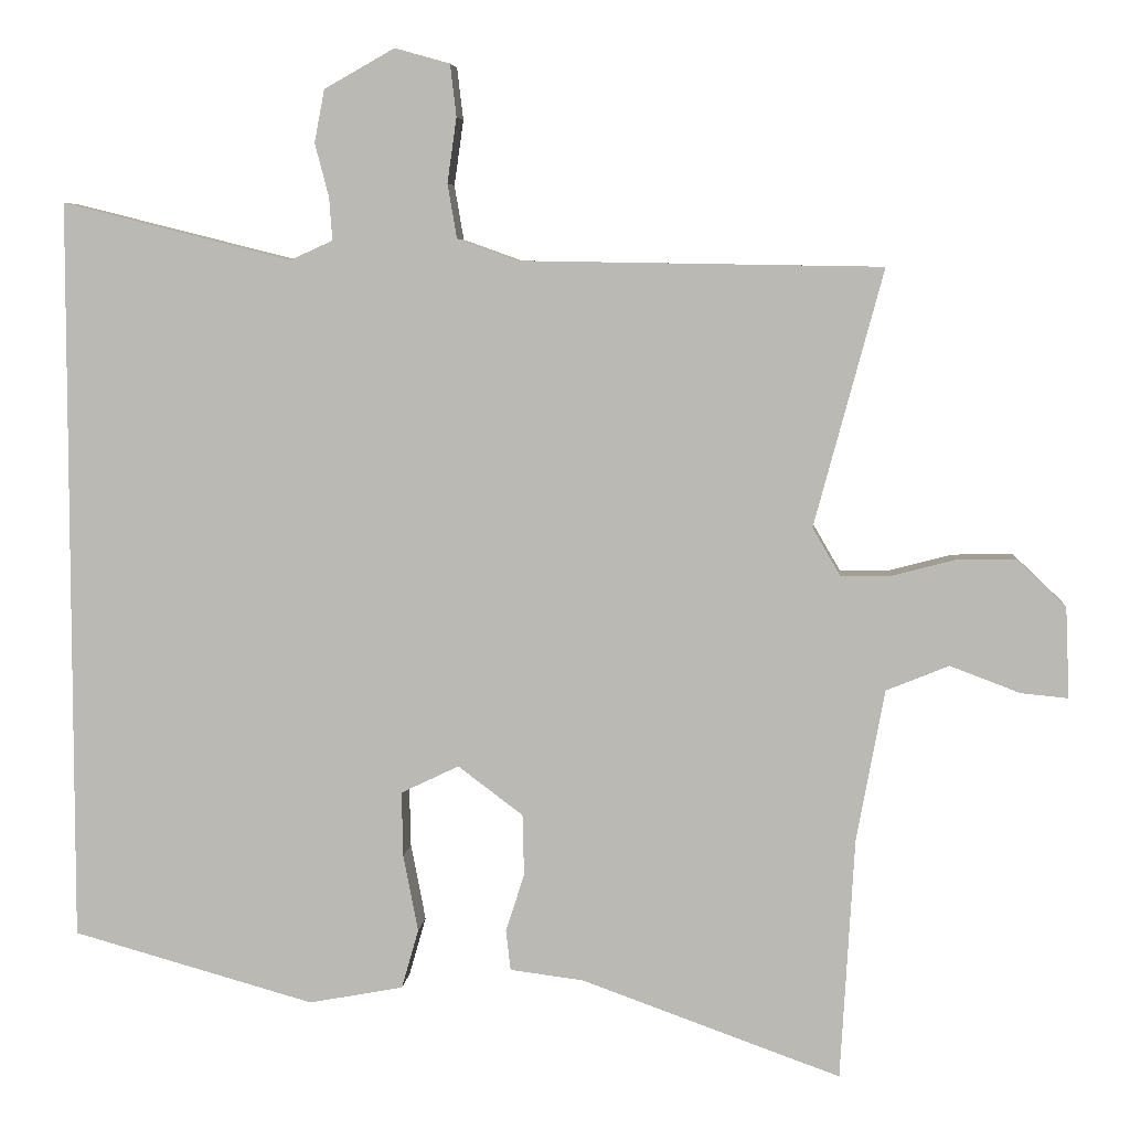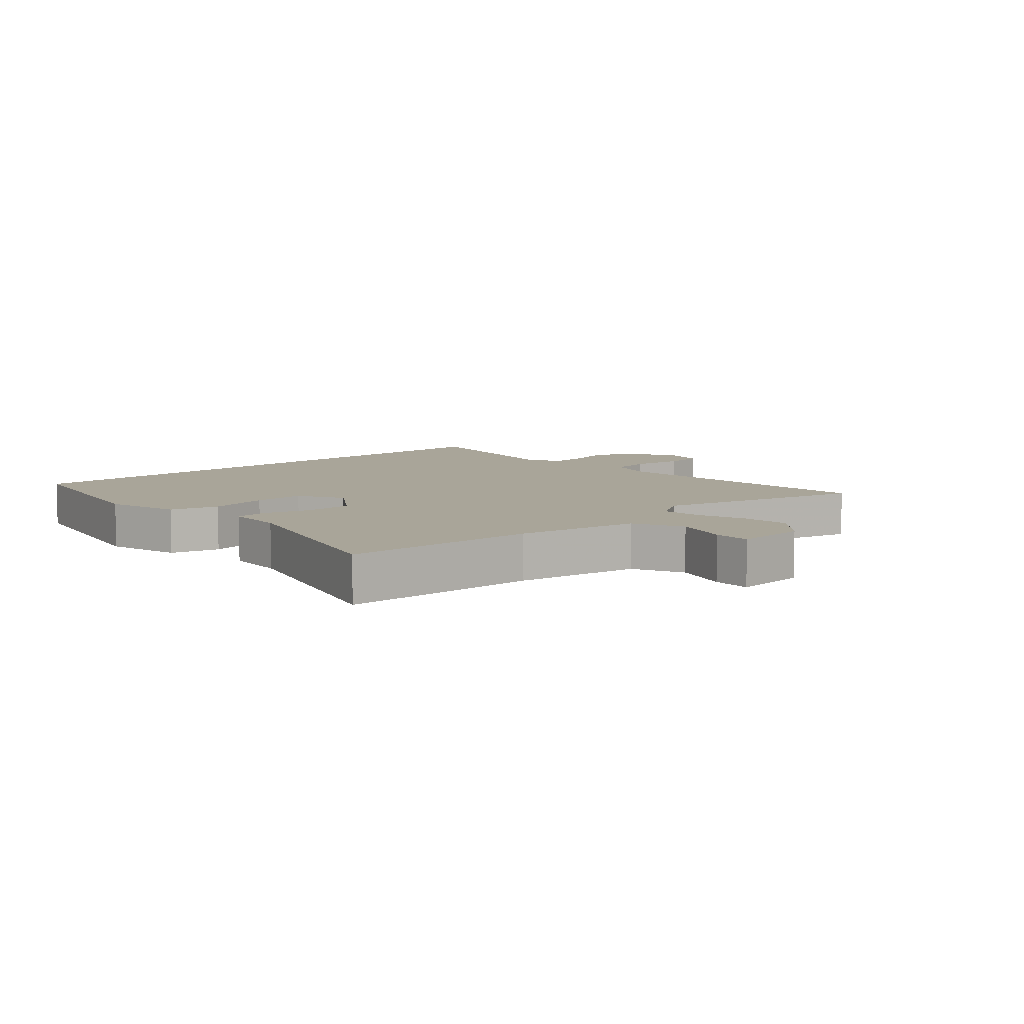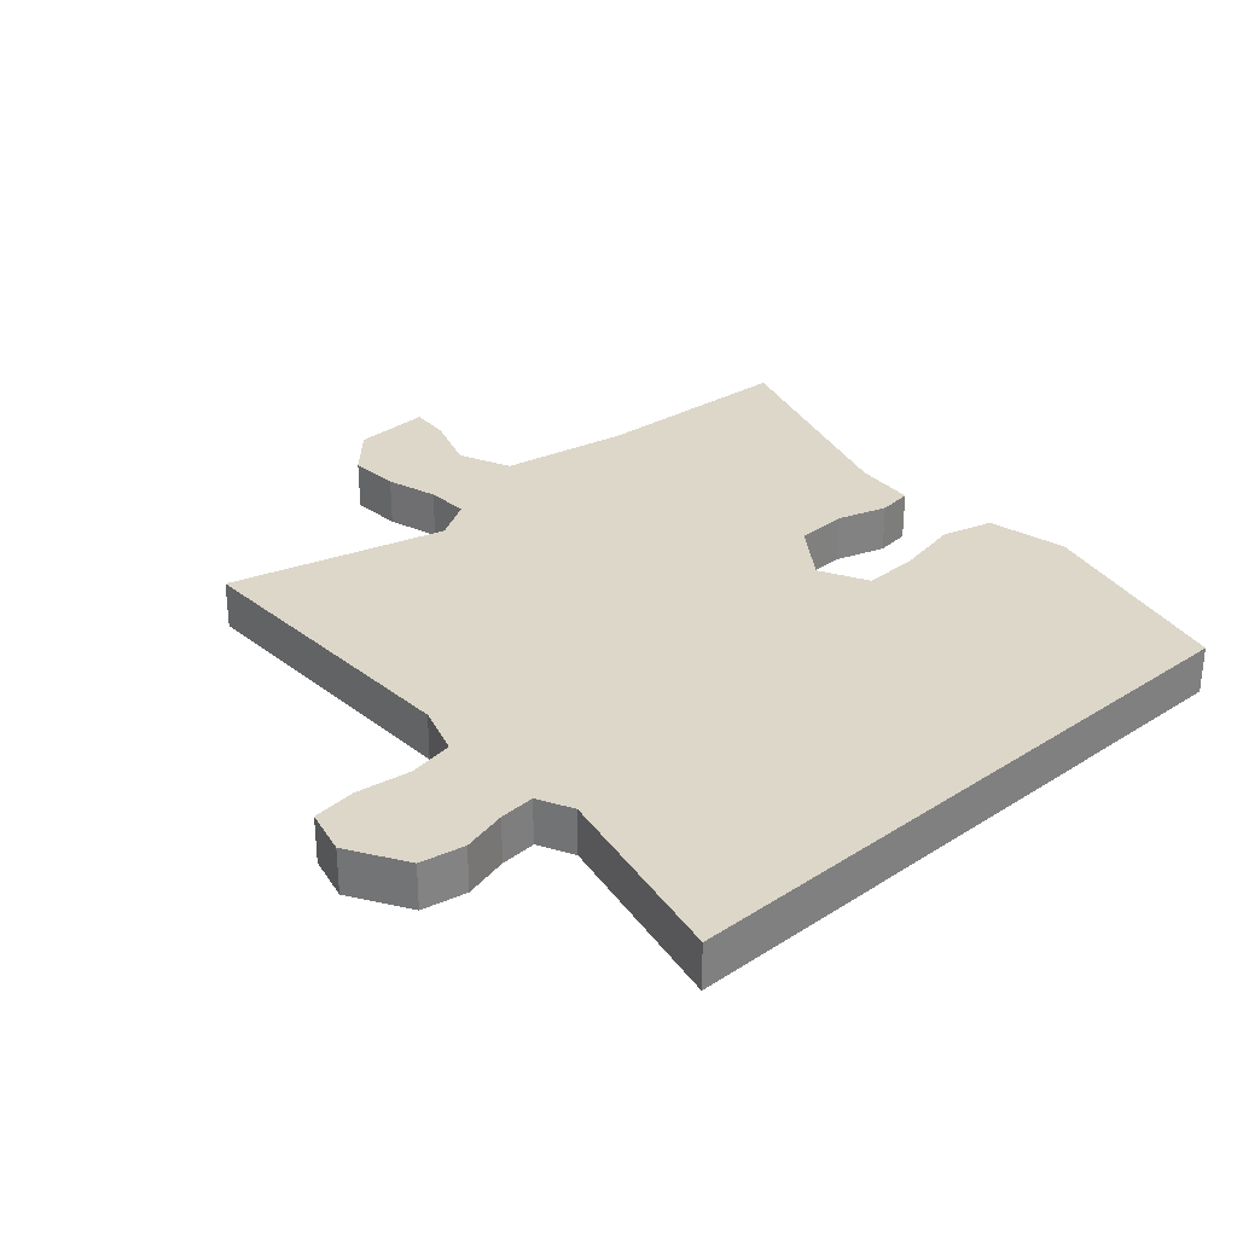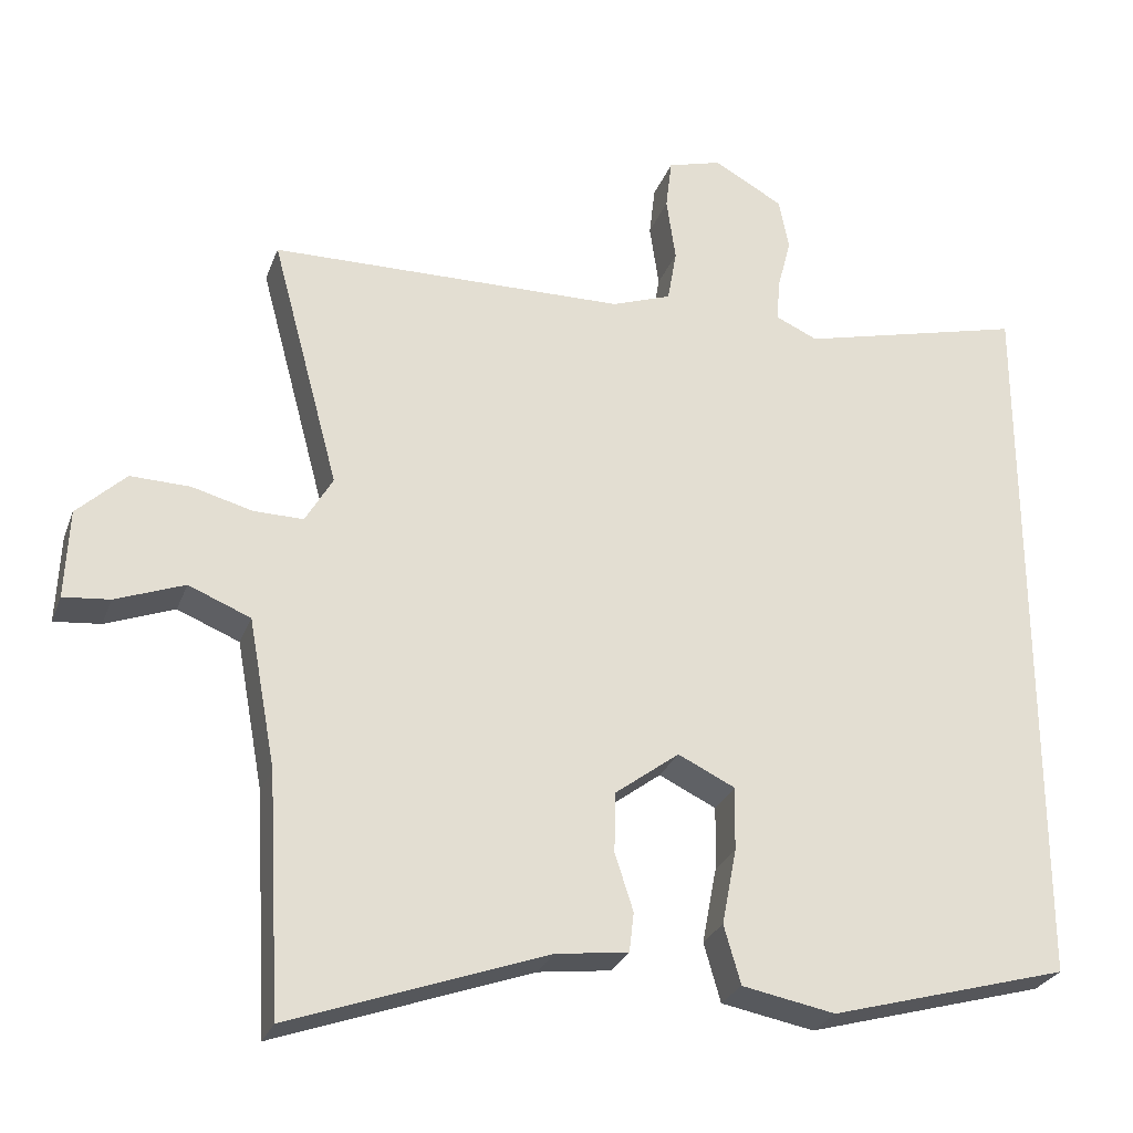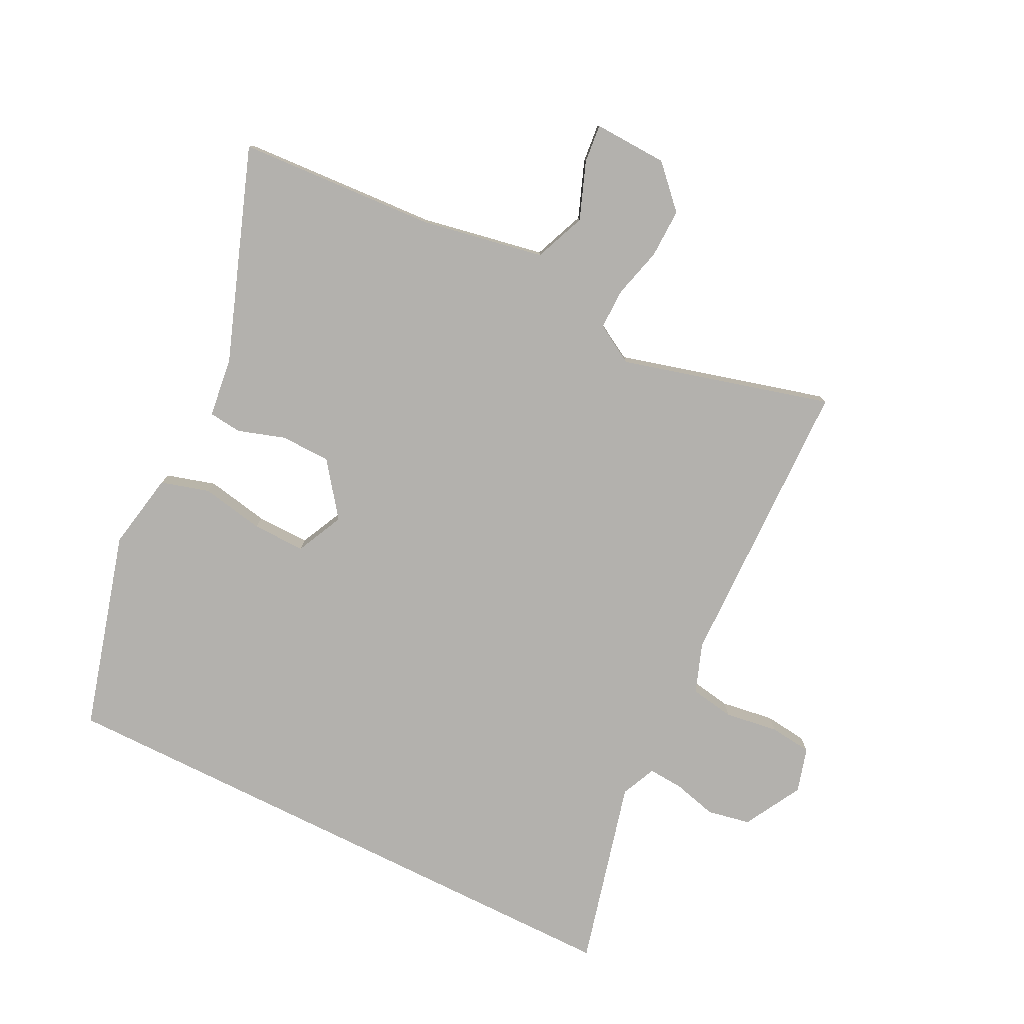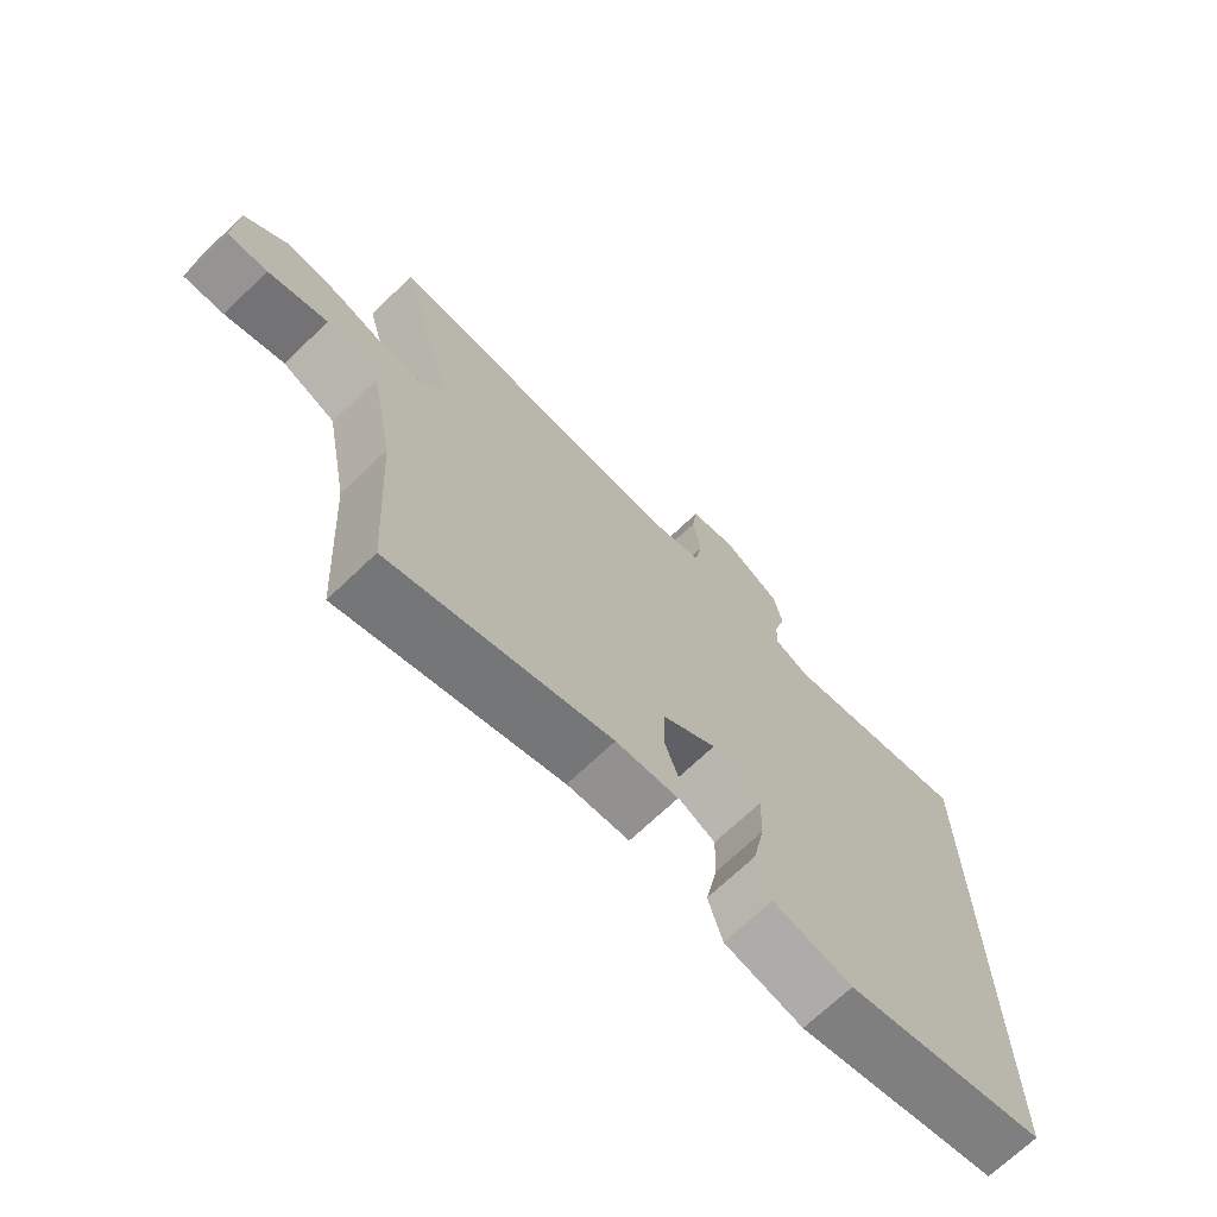
<metadata>
{"format":"obj","ext":"obj","renderer":"f3d","projection":"perspective","resolution":1024,"background":"white","views":[{"elev":5.8,"azim":-174.9,"up":"+Z"},{"elev":7.4,"azim":-134.5,"up":"+Y"},{"elev":30.3,"azim":47.2,"up":"+Y"},{"elev":-27.4,"azim":-17.9,"up":"+Z"},{"elev":-79.2,"azim":-116.4,"up":"+Y"},{"elev":-70.9,"azim":-46.5,"up":"+Z"}]}
</metadata>
<code>
v 0.5 0.07 -0.408
v 0.187 0.07 -0.495
v 0.065 0.07 -0.472
v 0.043 0.07 -0.395
v 0.062 0.07 -0.296
v 0.064 0.07 -0.212
v -0.011 0.07 -0.176
v -0.095 0.07 -0.239
v -0.097 0.07 -0.318
v -0.073 0.07 -0.393
v -0.079 0.07 -0.445
v -0.174 0.07 -0.457
v -0.509 0.07 -0.577
v -0.527 0.07 -0.264
v -0.563 0.07 -0.069
v -0.644 0.07 -0.036
v -0.734 0.07 -0.07
v -0.795 0.07 -0.076
v -0.79 0.07 0.041
v -0.726 0.07 0.102
v -0.648 0.07 0.1
v -0.569 0.07 0.079
v -0.504 0.07 0.078
v -0.468 0.07 0.14
v -0.557 0.07 0.471
v -0.09 0.07 0.479
v -0.012 0.07 0.507
v 0 0.07 0.577
v -0.012 0.07 0.661
v -0.004 0.07 0.728
v 0.067 0.07 0.748
v 0.158 0.07 0.697
v 0.171 0.07 0.629
v 0.153 0.07 0.56
v 0.149 0.07 0.505
v 0.204 0.07 0.48
v 0.5 0.07 0.554
v 0.5 0 -0.408
v 0.187 0 -0.495
v 0.065 0 -0.472
v 0.043 0 -0.395
v 0.062 0 -0.296
v 0.064 0 -0.212
v -0.011 0 -0.176
v -0.095 0 -0.239
v -0.097 0 -0.318
v -0.073 0 -0.393
v -0.079 0 -0.445
v -0.174 0 -0.457
v -0.509 0 -0.577
v -0.527 0 -0.264
v -0.563 0 -0.069
v -0.644 0 -0.036
v -0.734 0 -0.07
v -0.795 0 -0.076
v -0.79 0 0.041
v -0.726 0 0.102
v -0.648 0 0.1
v -0.569 0 0.079
v -0.504 0 0.078
v -0.468 0 0.14
v -0.557 0 0.471
v -0.09 0 0.479
v -0.012 0 0.507
v 0 0 0.577
v -0.012 0 0.661
v -0.004 0 0.728
v 0.067 0 0.748
v 0.158 0 0.697
v 0.171 0 0.629
v 0.153 0 0.56
v 0.149 0 0.505
v 0.204 0 0.48
v 0.5 0 0.554
f 36 37 1 2
f 35 36 2 3
f 34 35 3
f 31 32 33 34
f 28 29 30 31
f 27 28 31 34
f 26 27 34
f 24 25 26
f 23 24 26 34
f 19 20 21 22
f 19 22 23
f 16 17 18 19
f 15 16 19 23
f 14 15 23 34
f 12 13 14 34
f 9 10 11 12
f 8 9 12
f 3 4 5
f 3 5 6
f 34 3 6
f 8 12 34
f 7 8 34
f 6 7 34
f 39 38 74 73
f 40 39 73 72
f 40 72 71
f 71 70 69 68
f 68 67 66 65
f 71 68 65 64
f 71 64 63
f 63 62 61
f 71 63 61 60
f 59 58 57 56
f 60 59 56
f 56 55 54 53
f 60 56 53 52
f 71 60 52 51
f 71 51 50 49
f 49 48 47 46
f 49 46 45
f 42 41 40
f 43 42 40
f 43 40 71
f 71 49 45
f 71 45 44
f 71 44 43
f 1 38 39 2
f 2 39 40 3
f 3 40 41 4
f 4 41 42 5
f 5 42 43 6
f 6 43 44 7
f 7 44 45 8
f 8 45 46 9
f 9 46 47 10
f 10 47 48 11
f 11 48 49 12
f 12 49 50 13
f 13 50 51 14
f 14 51 52 15
f 15 52 53 16
f 16 53 54 17
f 17 54 55 18
f 18 55 56 19
f 19 56 57 20
f 20 57 58 21
f 21 58 59 22
f 22 59 60 23
f 23 60 61 24
f 24 61 62 25
f 25 62 63 26
f 26 63 64 27
f 27 64 65 28
f 28 65 66 29
f 29 66 67 30
f 30 67 68 31
f 31 68 69 32
f 32 69 70 33
f 33 70 71 34
f 34 71 72 35
f 35 72 73 36
f 36 73 74 37
f 37 74 38 1

</code>
